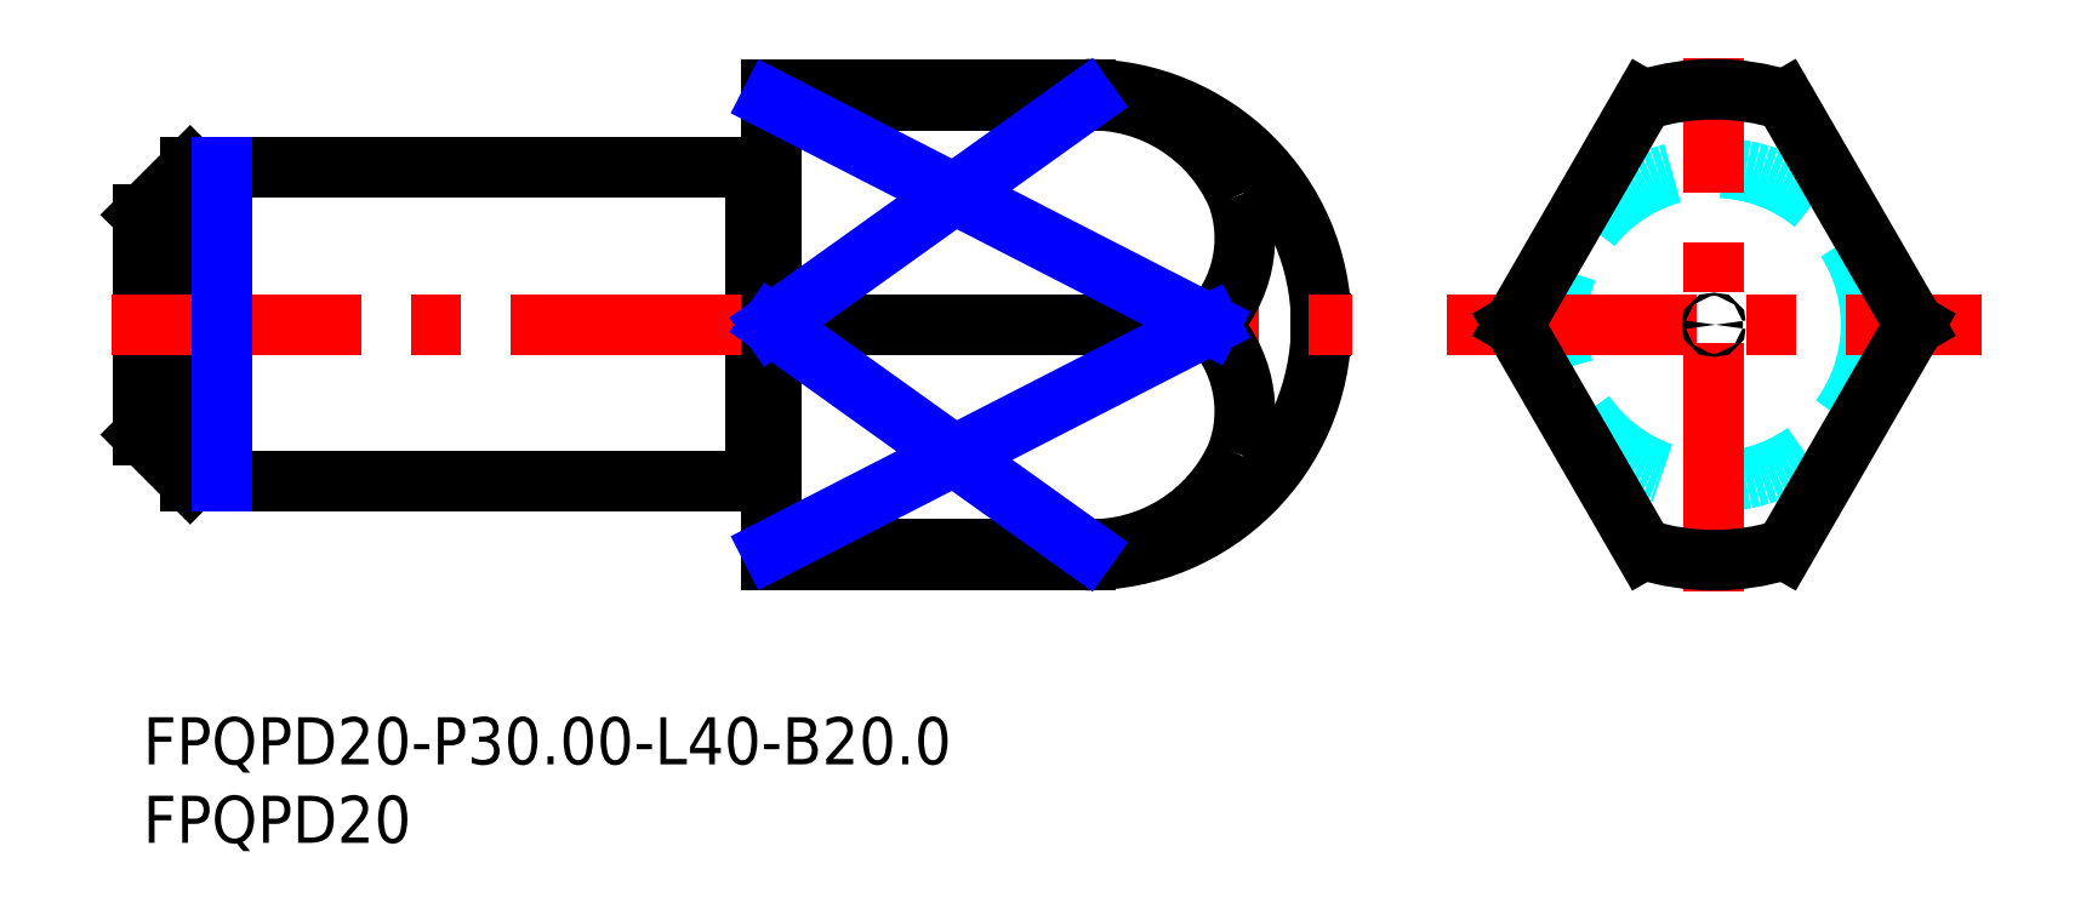
<metadata>
{"format":"dxf","ext":"dxf","renderer":"ezdxf+matplotlib","layout":"modelspace","background":"white","min_lineweight":24,"dpi":150}
</metadata>
<code>
0
SECTION
2
ENTITIES
0
INSERT
8
MSM_CONTINUOUS
2
*U18
10
0
20
0
30
0
0
INSERT
8
MSM_CONTINUOUS
2
*U19
10
0
20
0
30
0
0
LINE
8
MSM_DASHED
10
74.83
20
25
30
0
11
75
21
24.9
31
0
0
LINE
8
MSM_DASHED
10
75
20
25.1
30
0
11
74.83
21
25
31
0
0
LINE
8
MSM_DASHED
10
0.1732
20
25
30
0
11
-2.84e-14
21
25.1
31
0
0
LINE
8
MSM_DASHED
10
-2.84e-14
20
24.9
30
0
11
0.1732
21
25
31
0
0
LINE
8
MSM_CONTINUOUS
10
39.17
20
15.1
30
0
11
39.8
21
15.1
31
0
0
LINE
8
MSM_CONTINUOUS
10
39.8
20
34.9
30
0
11
39.17
21
34.9
31
0
0
ARC
8
MSM_CONTINUOUS
10
39.17
20
14.9
30
0
40
0.2
50
90
51
150
0
ARC
8
MSM_CONTINUOUS
10
39.17
20
35.1
30
0
40
0.2
50
210
51
270
0
LINE
8
MSM_CONTINUOUS
10
3
20
15
30
0
11
39
21
15
31
0
0
LINE
8
MSM_CONTINUOUS
10
39
20
35
30
0
11
3
21
35
31
0
0
LINE
8
MSM_CONTINUOUS
10
39
20
35
30
0
11
39
21
15
31
0
0
LINE
8
MSM_CONTINUOUS
10
-2.84e-14
20
18
30
0
11
3
21
15
31
0
0
LINE
8
MSM_CONTINUOUS
10
3
20
35
30
0
11
-2.84e-14
21
32
31
0
0
LINE
8
MSM_CONTINUOUS
10
3
20
35
30
0
11
3
21
15
31
0
0
LINE
8
MSM_CONTINUOUS
10
-2.84e-14
20
32
30
0
11
-2.84e-14
21
18
31
0
0
ARC
8
MSM_CONTINUOUS
10
39.8
20
14.9
30
0
40
0.2
50
0
51
90
0
ARC
8
MSM_CONTINUOUS
10
39.8
20
35.1
30
0
40
0.2
50
270
51
0
0
LINE
8
MSM_CONTINUOUS
10
75
20
24.9
30
0
11
75
21
25.1
31
0
0
ARC
8
MSM_CONTINUOUS
10
60
20
25
30
0
40
15
50
0.3812
51
90
0
ARC
8
MSM_CONTINUOUS
10
60
20
25
30
0
40
15
50
270
51
359.6
0
LINE
8
MSM_CONTINUOUS
10
40
20
10
30
0
11
60
21
10
31
0
0
LINE
8
MSM_CONTINUOUS
10
60
20
40
30
0
11
40
21
40
31
0
0
LINE
8
MSM_CONTINUOUS
10
40
20
40
30
0
11
40
21
10
31
0
0
CIRCLE
8
MSM_DASHED
10
100
20
25
30
0
40
10
0
LINE
8
MSM_CENTER
10
-2
20
25
30
0
11
77
21
25
31
0
0
LINE
8
MSM_CENTER
10
100
20
8
30
0
11
100
21
42
31
0
0
LINE
8
MSM_CENTER
10
83
20
25
30
0
11
117
21
25
31
0
0
LINE
8
MSM_NARROW
10
5
20
35
30
0
11
5
21
15
31
0
0
LINE
8
MSM_CONTINUOUS
10
104.5
20
39.31
30
0
11
112.8
21
25
31
0
0
ARC
8
MSM_CONTINUOUS
10
100
20
25
30
0
40
15
50
72.54
51
107.5
0
LINE
8
MSM_CONTINUOUS
10
87.24
20
25
30
0
11
95.5
21
39.31
31
0
0
LINE
8
MSM_CONTINUOUS
10
95.5
20
10.69
30
0
11
87.24
21
25
31
0
0
ARC
8
MSM_CONTINUOUS
10
100
20
25
30
0
40
15
50
252.5
51
287.5
0
LINE
8
MSM_CONTINUOUS
10
112.8
20
25
30
0
11
104.5
21
10.69
31
0
0
CIRCLE
8
MSM_CONTINUOUS
10
100
20
25
30
0
40
0.09981
0
LINE
8
MSM_CONTINUOUS
10
67.88
20
25
30
0
11
40
21
25
31
0
0
LINE
8
MSM_CONTINUOUS
10
60
20
39.31
30
0
11
40
21
39.31
31
0
0
ARC
8
MSM_CONTINUOUS
10
60.36
20
29.18
30
0
40
10.14
50
23.46
51
92.02
0
ARC
8
MSM_CONTINUOUS
10
62.26
20
30.51
30
0
40
7.876
50
315.6
51
20.07
0
ARC
8
MSM_CONTINUOUS
10
62.26
20
19.49
30
0
40
7.876
50
339.9
51
44.41
0
ARC
8
MSM_CONTINUOUS
10
60.36
20
20.82
30
0
40
10.14
50
268
51
336.5
0
LINE
8
MSM_CONTINUOUS
10
60
20
10.69
30
0
11
40
21
10.69
31
0
0
LINE
8
MSM_NARROW
10
40
20
39.31
30
0
11
67.88
21
25
31
0
0
LINE
8
MSM_NARROW
10
67.88
20
25
30
0
11
40
21
10.69
31
0
0
LINE
8
MSM_NARROW
10
60
20
39.31
30
0
11
40
21
25
31
0
0
LINE
8
MSM_NARROW
10
40
20
25
30
0
11
60
21
10.69
31
0
0
ENDSEC
0
EOF

</code>
